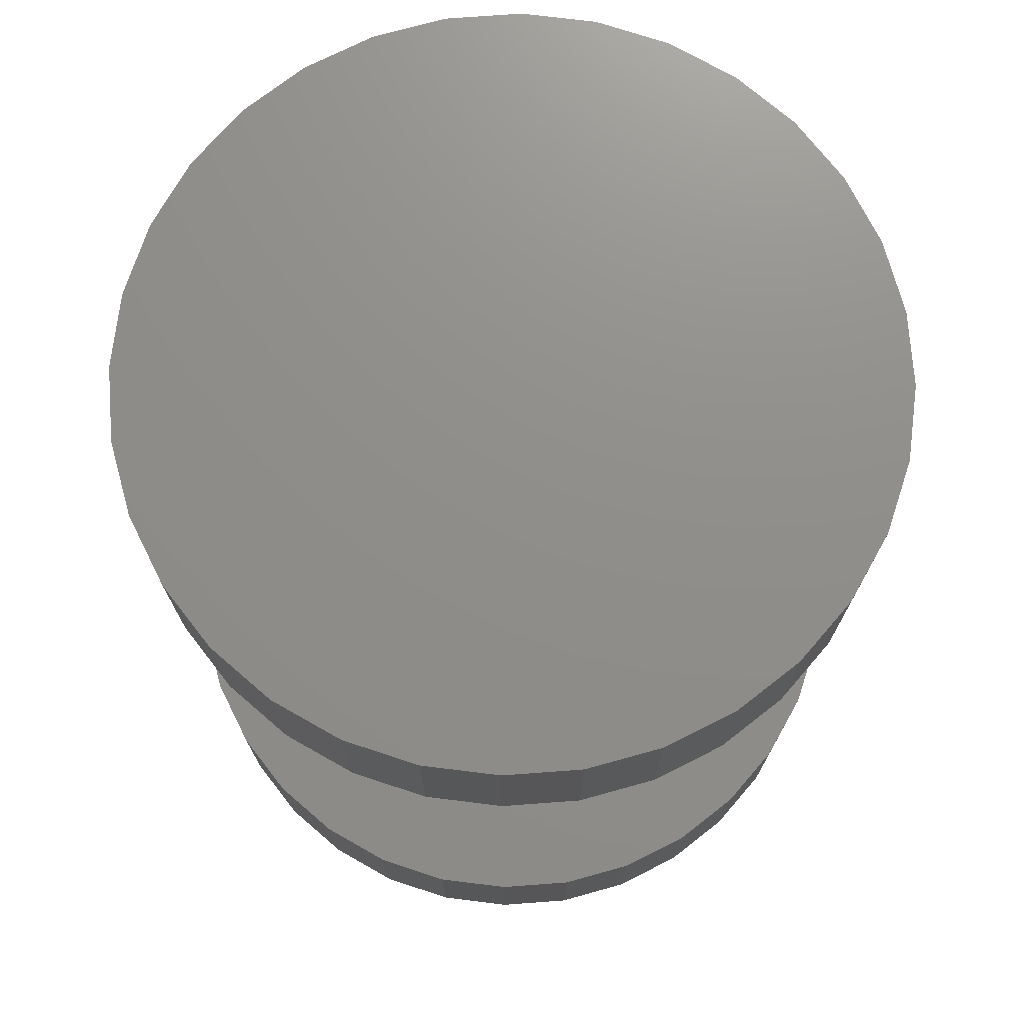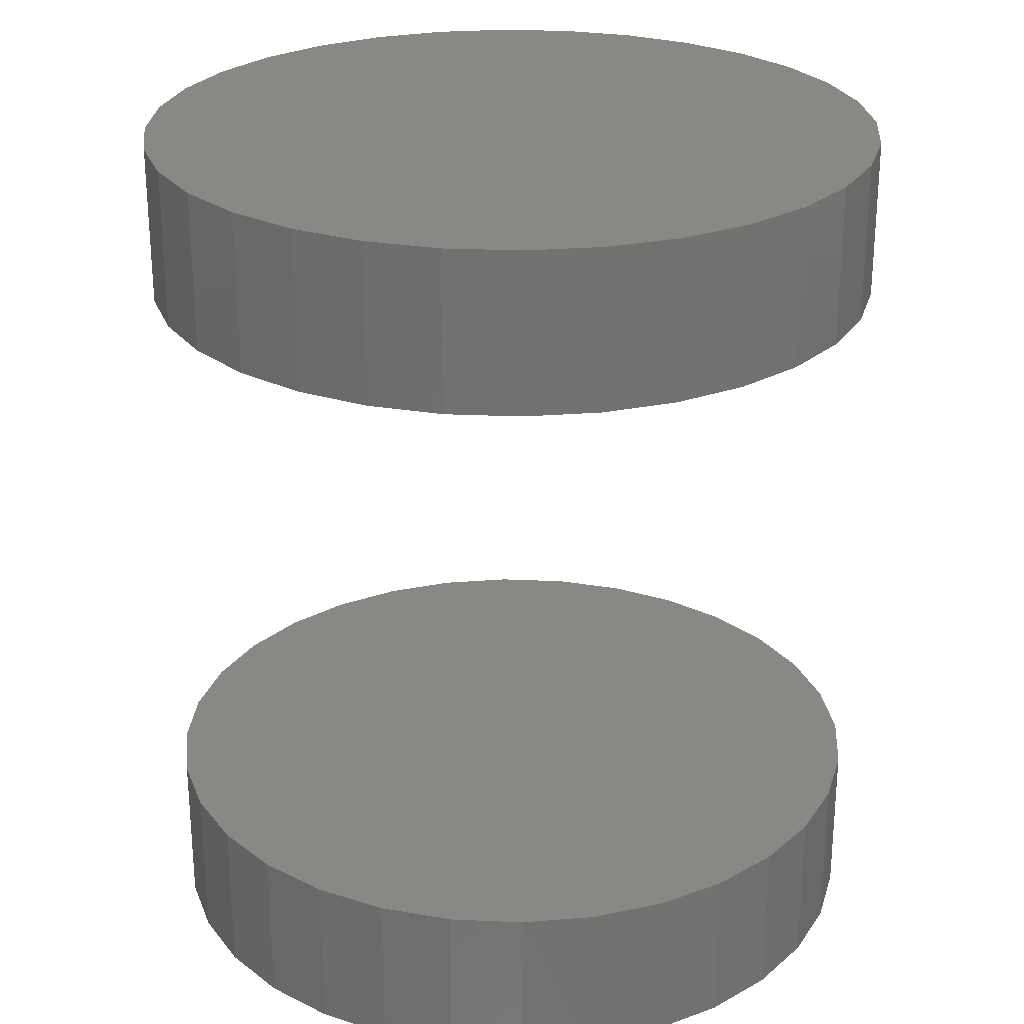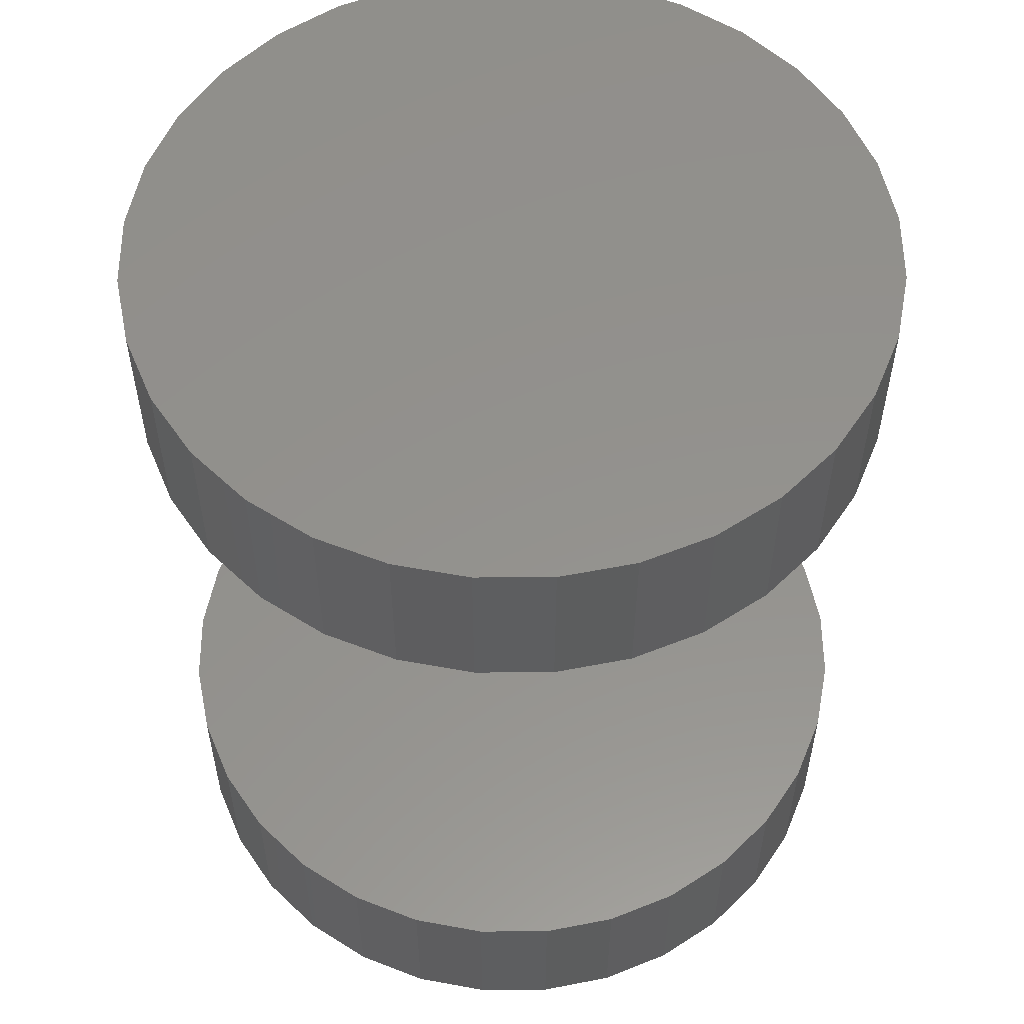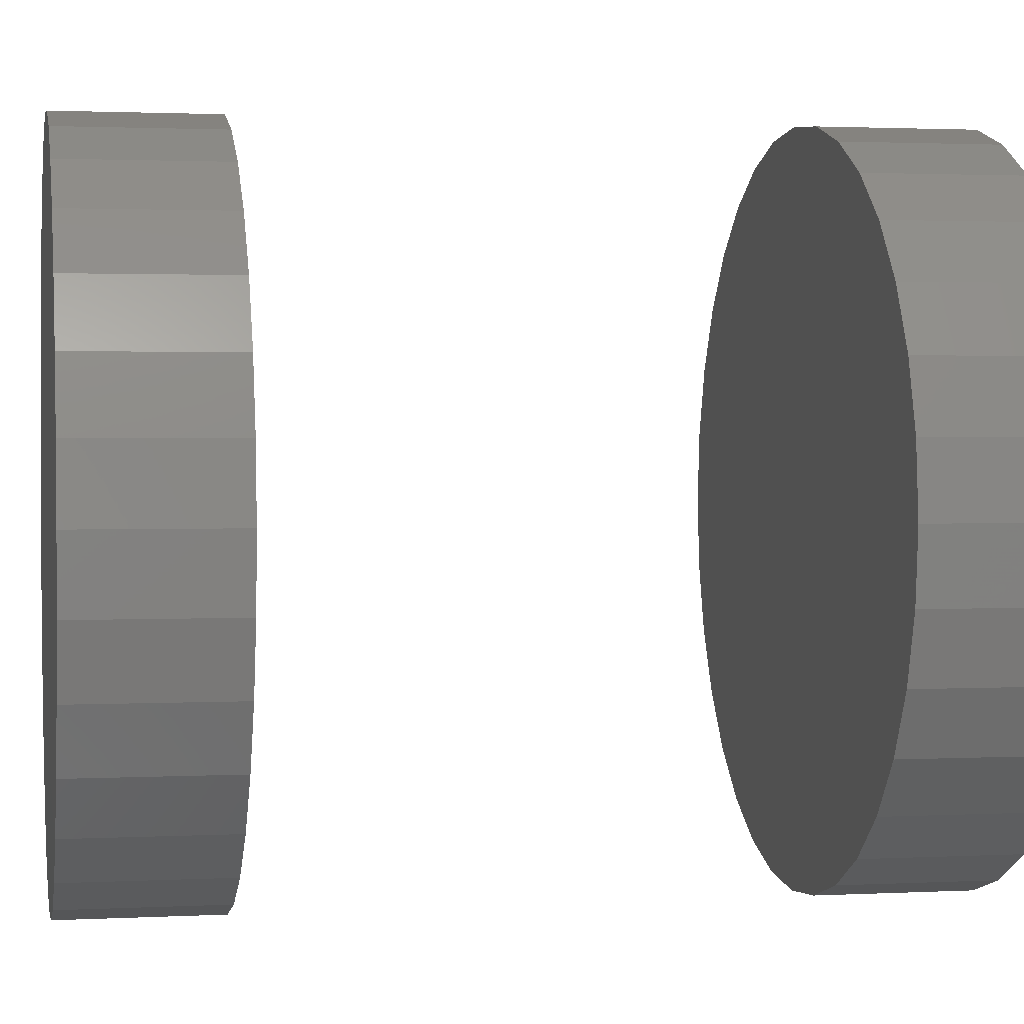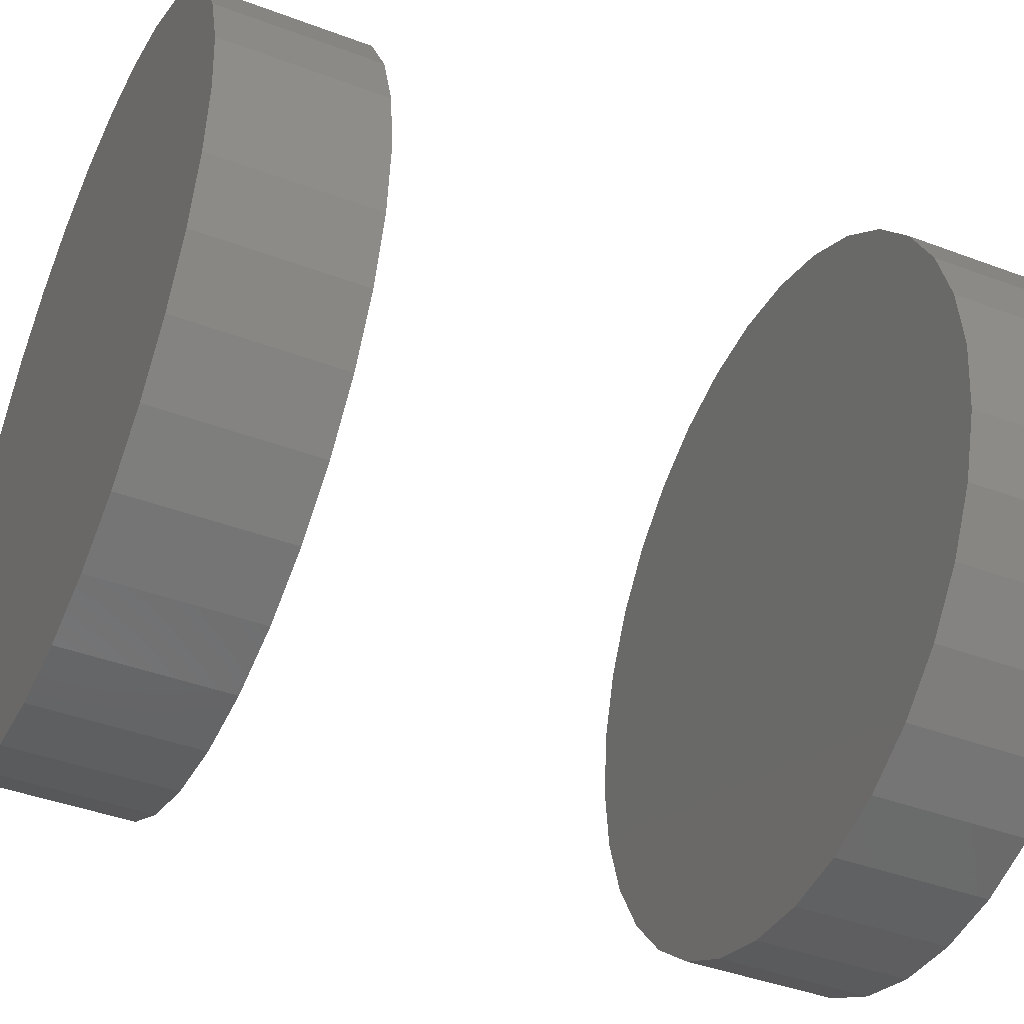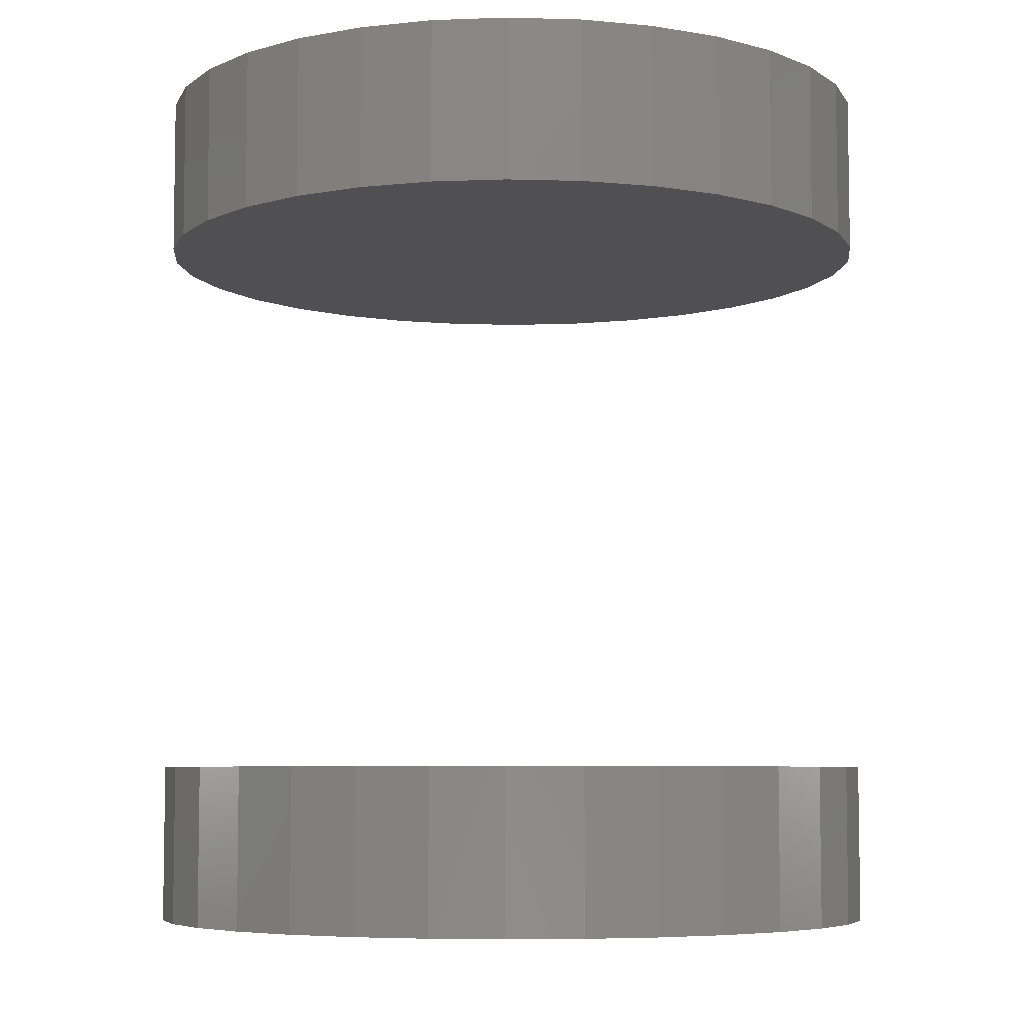
<metadata>
{"format":"stl","ext":"stl","renderer":"f3d","projection":"perspective","resolution":1024,"background":"white","views":[{"elev":73.4,"azim":158.9,"up":"+Z"},{"elev":26.1,"azim":-125.3,"up":"+Z"},{"elev":55.4,"azim":5.3,"up":"+Z"},{"elev":1.8,"azim":-100.6,"up":"+Y"},{"elev":-41.9,"azim":65.6,"up":"+Y"},{"elev":-6.3,"azim":0.8,"up":"+Z"}]}
</metadata>
<code>
# stl→obj: 128 verts, 248 faces
v -0.4375 2.482e-16 0.7031
v -0.4375 2.482e-16 0.8906
v -0.4291 0.08548 0.7031
v -0.4291 0.08548 0.8906
v -0.4041 0.1677 0.7031
v -0.4041 0.1677 0.8906
v -0.3637 0.2434 0.7031
v -0.3637 0.2434 0.8906
v -0.3092 0.3098 0.7031
v -0.3092 0.3098 0.8906
v -0.2428 0.3643 0.7031
v -0.2428 0.3643 0.8906
v -0.167 0.4048 0.7031
v -0.167 0.4048 0.8906
v -0.08482 0.4297 0.7031
v -0.08482 0.4297 0.8906
v 0.0006579 0.4382 0.7031
v 0.0006579 0.4382 0.8906
v 0.08614 0.4297 0.7031
v 0.08614 0.4297 0.8906
v 0.1683 0.4048 0.7031
v 0.1683 0.4048 0.8906
v 0.2441 0.3643 0.7031
v 0.2441 0.3643 0.8906
v 0.3105 0.3098 0.7031
v 0.3105 0.3098 0.8906
v 0.365 0.2434 0.7031
v 0.365 0.2434 0.8906
v 0.4055 0.1677 0.7031
v 0.4055 0.1677 0.8906
v 0.4304 0.08548 0.7031
v 0.4304 0.08548 0.8906
v 0.4388 -4.965e-16 0.7031
v 0.4388 0 0.8906
v -0.4375 2.482e-16 -0.1406
v -0.4375 2.482e-16 0.04688
v -0.4291 0.08548 -0.1406
v -0.4291 0.08548 0.04688
v -0.4041 0.1677 -0.1406
v -0.4041 0.1677 0.04688
v -0.3637 0.2434 -0.1406
v -0.3637 0.2434 0.04688
v -0.3092 0.3098 -0.1406
v -0.3092 0.3098 0.04688
v -0.2428 0.3643 -0.1406
v -0.2428 0.3643 0.04688
v -0.167 0.4048 -0.1406
v -0.167 0.4048 0.04688
v -0.08482 0.4297 -0.1406
v -0.08482 0.4297 0.04688
v 0.0006579 0.4382 -0.1406
v 0.0006579 0.4382 0.04688
v 0.08614 0.4297 -0.1406
v 0.08614 0.4297 0.04688
v 0.1683 0.4048 -0.1406
v 0.1683 0.4048 0.04688
v 0.2441 0.3643 -0.1406
v 0.2441 0.3643 0.04688
v 0.3105 0.3098 -0.1406
v 0.3105 0.3098 0.04688
v 0.365 0.2434 -0.1406
v 0.365 0.2434 0.04688
v 0.4055 0.1677 -0.1406
v 0.4055 0.1677 0.04688
v 0.4304 0.08548 -0.1406
v 0.4304 0.08548 0.04688
v 0.4388 -4.965e-16 -0.1406
v 0.4388 0 0.04688
v 0.4304 -0.08548 0.7031
v 0.4304 -0.08548 0.8906
v 0.4055 -0.1677 0.7031
v 0.4055 -0.1677 0.8906
v 0.365 -0.2434 0.7031
v 0.365 -0.2434 0.8906
v 0.3105 -0.3098 0.7031
v 0.3105 -0.3098 0.8906
v 0.2441 -0.3643 0.7031
v 0.2441 -0.3643 0.8906
v 0.1683 -0.4048 0.7031
v 0.1683 -0.4048 0.8906
v 0.08614 -0.4297 0.7031
v 0.08614 -0.4297 0.8906
v 0.0006579 -0.4382 0.7031
v 0.0006579 -0.4382 0.8906
v -0.08482 -0.4297 0.7031
v -0.08482 -0.4297 0.8906
v -0.167 -0.4048 0.7031
v -0.167 -0.4048 0.8906
v -0.2428 -0.3643 0.7031
v -0.2428 -0.3643 0.8906
v -0.3092 -0.3098 0.7031
v -0.3092 -0.3098 0.8906
v -0.3637 -0.2434 0.7031
v -0.3637 -0.2434 0.8906
v -0.4041 -0.1677 0.7031
v -0.4041 -0.1677 0.8906
v -0.4291 -0.08548 0.7031
v -0.4291 -0.08548 0.8906
v 0.4304 -0.08548 -0.1406
v 0.4304 -0.08548 0.04688
v 0.4055 -0.1677 -0.1406
v 0.4055 -0.1677 0.04688
v 0.365 -0.2434 -0.1406
v 0.365 -0.2434 0.04688
v 0.3105 -0.3098 -0.1406
v 0.3105 -0.3098 0.04688
v 0.2441 -0.3643 -0.1406
v 0.2441 -0.3643 0.04688
v 0.1683 -0.4048 -0.1406
v 0.1683 -0.4048 0.04688
v 0.08614 -0.4297 -0.1406
v 0.08614 -0.4297 0.04688
v 0.0006579 -0.4382 -0.1406
v 0.0006579 -0.4382 0.04688
v -0.08482 -0.4297 -0.1406
v -0.08482 -0.4297 0.04688
v -0.167 -0.4048 -0.1406
v -0.167 -0.4048 0.04688
v -0.2428 -0.3643 -0.1406
v -0.2428 -0.3643 0.04688
v -0.3092 -0.3098 -0.1406
v -0.3092 -0.3098 0.04688
v -0.3637 -0.2434 -0.1406
v -0.3637 -0.2434 0.04688
v -0.4041 -0.1677 -0.1406
v -0.4041 -0.1677 0.04688
v -0.4291 -0.08548 -0.1406
v -0.4291 -0.08548 0.04688
f 1 2 3
f 3 2 4
f 3 4 5
f 5 4 6
f 5 6 7
f 7 6 8
f 7 8 9
f 9 8 10
f 9 10 11
f 11 10 12
f 11 12 13
f 13 12 14
f 13 14 15
f 15 14 16
f 15 16 17
f 17 16 18
f 17 18 19
f 19 18 20
f 19 20 21
f 21 20 22
f 21 22 23
f 23 22 24
f 23 24 25
f 25 24 26
f 25 26 27
f 27 26 28
f 27 28 29
f 29 28 30
f 29 30 31
f 31 30 32
f 31 32 33
f 33 32 34
f 35 36 37
f 37 36 38
f 37 38 39
f 39 38 40
f 39 40 41
f 41 40 42
f 41 42 43
f 43 42 44
f 43 44 45
f 45 44 46
f 45 46 47
f 47 46 48
f 47 48 49
f 49 48 50
f 49 50 51
f 51 50 52
f 51 52 53
f 53 52 54
f 53 54 55
f 55 54 56
f 55 56 57
f 57 56 58
f 57 58 59
f 59 58 60
f 59 60 61
f 61 60 62
f 61 62 63
f 63 62 64
f 63 64 65
f 65 64 66
f 65 66 67
f 67 66 68
f 33 34 69
f 69 34 70
f 69 70 71
f 71 70 72
f 71 72 73
f 73 72 74
f 73 74 75
f 75 74 76
f 75 76 77
f 77 76 78
f 77 78 79
f 79 78 80
f 79 80 81
f 81 80 82
f 81 82 83
f 83 82 84
f 83 84 85
f 85 84 86
f 85 86 87
f 87 86 88
f 87 88 89
f 89 88 90
f 89 90 91
f 91 90 92
f 91 92 93
f 93 92 94
f 93 94 95
f 95 94 96
f 95 96 97
f 97 96 98
f 97 98 1
f 1 98 2
f 67 68 99
f 99 68 100
f 99 100 101
f 101 100 102
f 101 102 103
f 103 102 104
f 103 104 105
f 105 104 106
f 105 106 107
f 107 106 108
f 107 108 109
f 109 108 110
f 109 110 111
f 111 110 112
f 111 112 113
f 113 112 114
f 113 114 115
f 115 114 116
f 115 116 117
f 117 116 118
f 117 118 119
f 119 118 120
f 119 120 121
f 121 120 122
f 121 122 123
f 123 122 124
f 123 124 125
f 125 124 126
f 125 126 127
f 127 126 128
f 127 128 35
f 35 128 36
f 50 54 52
f 54 50 56
f 56 50 48
f 56 48 58
f 58 48 46
f 58 46 60
f 60 46 44
f 60 44 62
f 62 44 42
f 62 42 64
f 64 42 40
f 64 40 66
f 66 40 38
f 66 38 68
f 68 38 36
f 68 36 100
f 100 36 128
f 100 128 102
f 102 128 126
f 102 126 104
f 104 126 124
f 104 124 106
f 106 124 122
f 106 122 108
f 108 122 120
f 108 120 110
f 110 120 118
f 110 118 112
f 112 118 116
f 112 116 114
f 17 19 15
f 83 85 81
f 81 85 87
f 81 87 79
f 79 87 89
f 79 89 77
f 77 89 91
f 77 91 75
f 75 91 93
f 75 93 73
f 73 93 95
f 73 95 71
f 71 95 97
f 71 97 69
f 69 97 1
f 69 1 33
f 33 1 3
f 33 3 31
f 31 3 5
f 31 5 29
f 29 5 7
f 29 7 27
f 27 7 9
f 27 9 25
f 25 9 11
f 25 11 23
f 23 11 13
f 23 13 21
f 21 13 15
f 21 15 19
f 51 53 49
f 113 115 111
f 111 115 117
f 111 117 109
f 109 117 119
f 109 119 107
f 107 119 121
f 107 121 105
f 105 121 123
f 105 123 103
f 103 123 125
f 103 125 101
f 101 125 127
f 101 127 99
f 99 127 35
f 99 35 67
f 67 35 37
f 67 37 65
f 65 37 39
f 65 39 63
f 63 39 41
f 63 41 61
f 61 41 43
f 61 43 59
f 59 43 45
f 59 45 57
f 57 45 47
f 57 47 55
f 55 47 49
f 55 49 53
f 16 20 18
f 20 16 22
f 22 16 14
f 22 14 24
f 24 14 12
f 24 12 26
f 26 12 10
f 26 10 28
f 28 10 8
f 28 8 30
f 30 8 6
f 30 6 32
f 32 6 4
f 32 4 34
f 34 4 2
f 34 2 70
f 70 2 98
f 70 98 72
f 72 98 96
f 72 96 74
f 74 96 94
f 74 94 76
f 76 94 92
f 76 92 78
f 78 92 90
f 78 90 80
f 80 90 88
f 80 88 82
f 82 88 86
f 82 86 84

</code>
